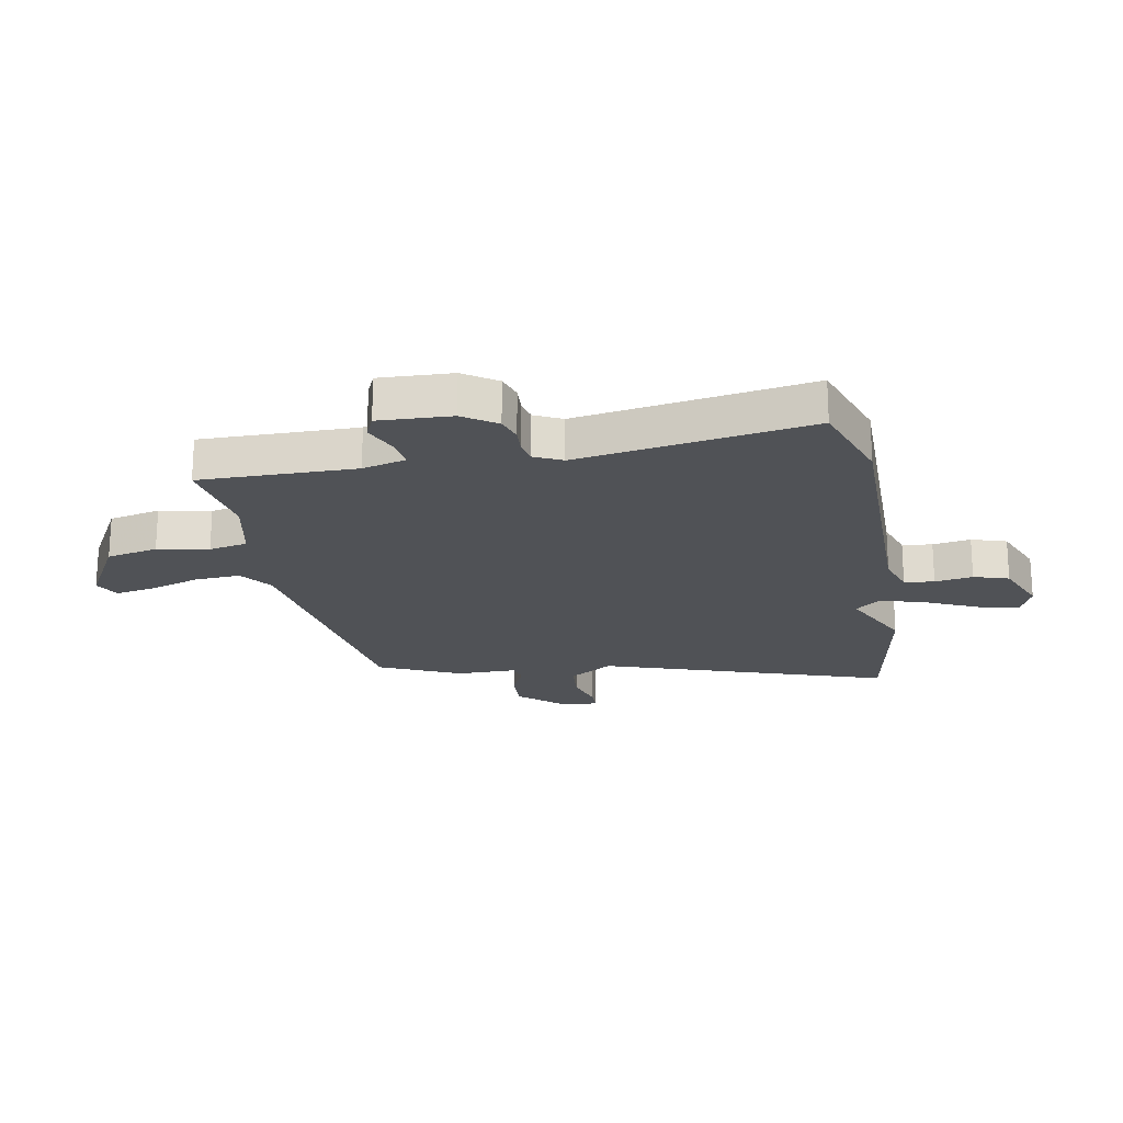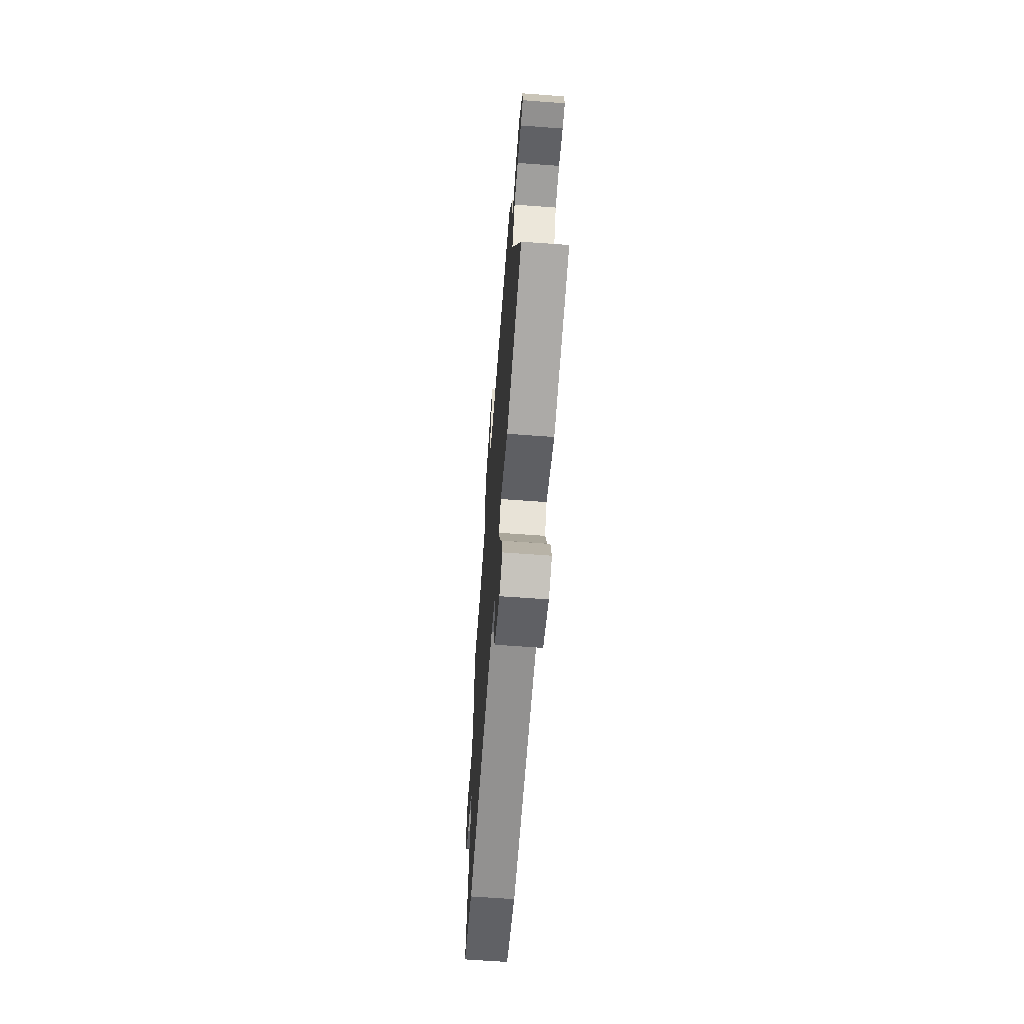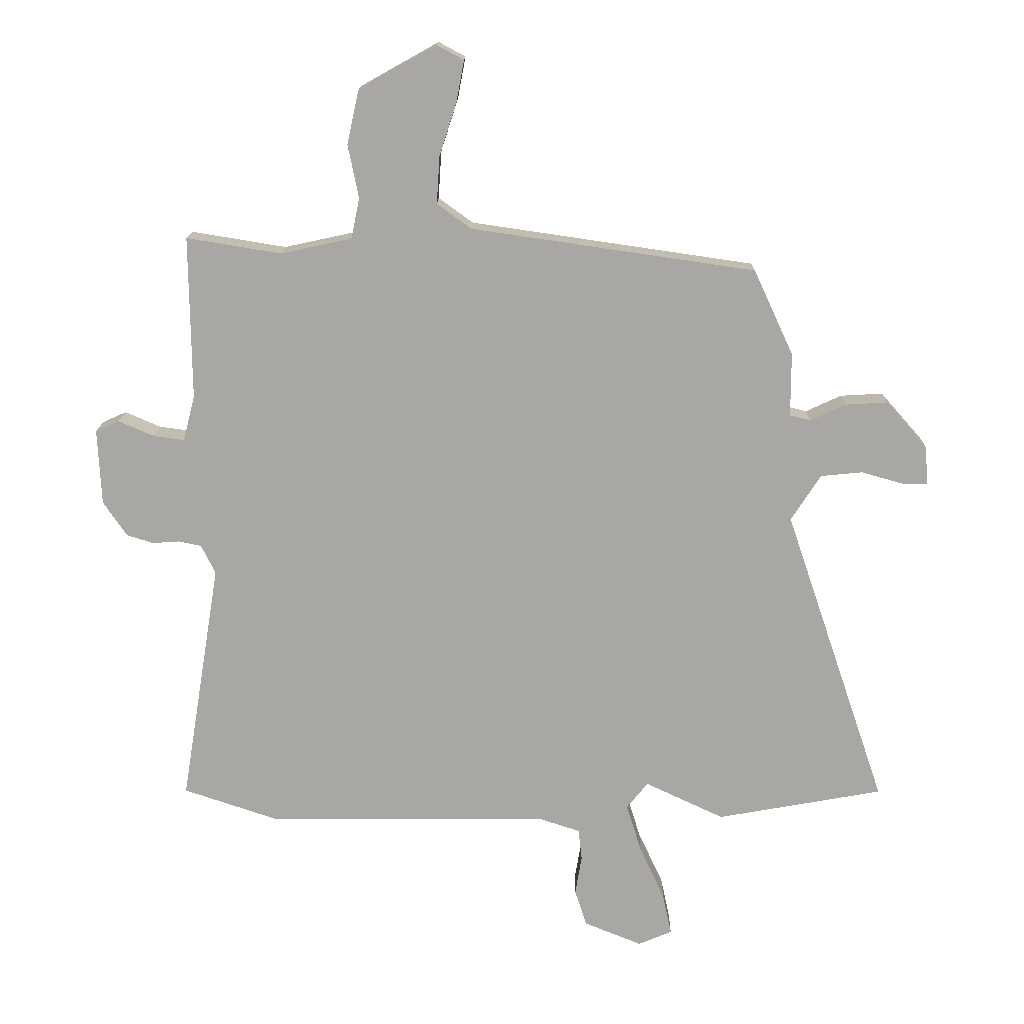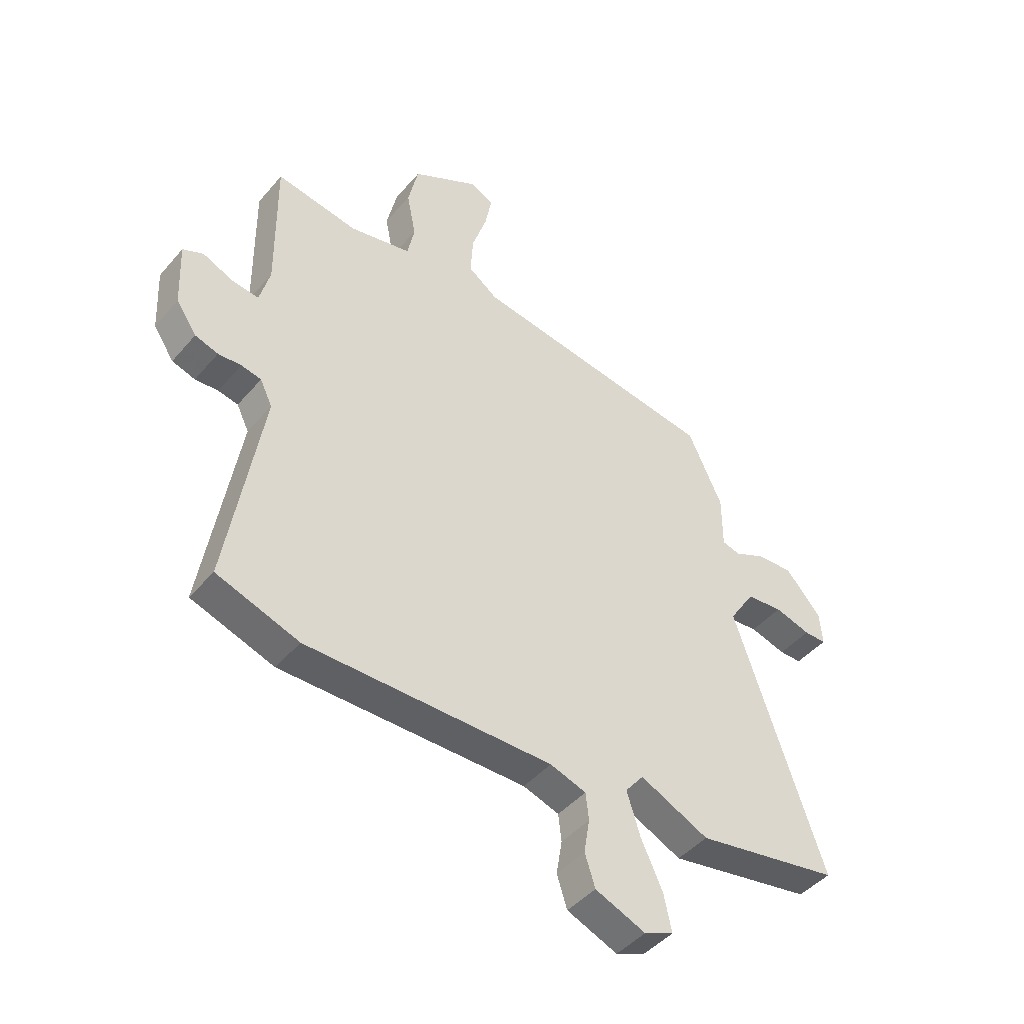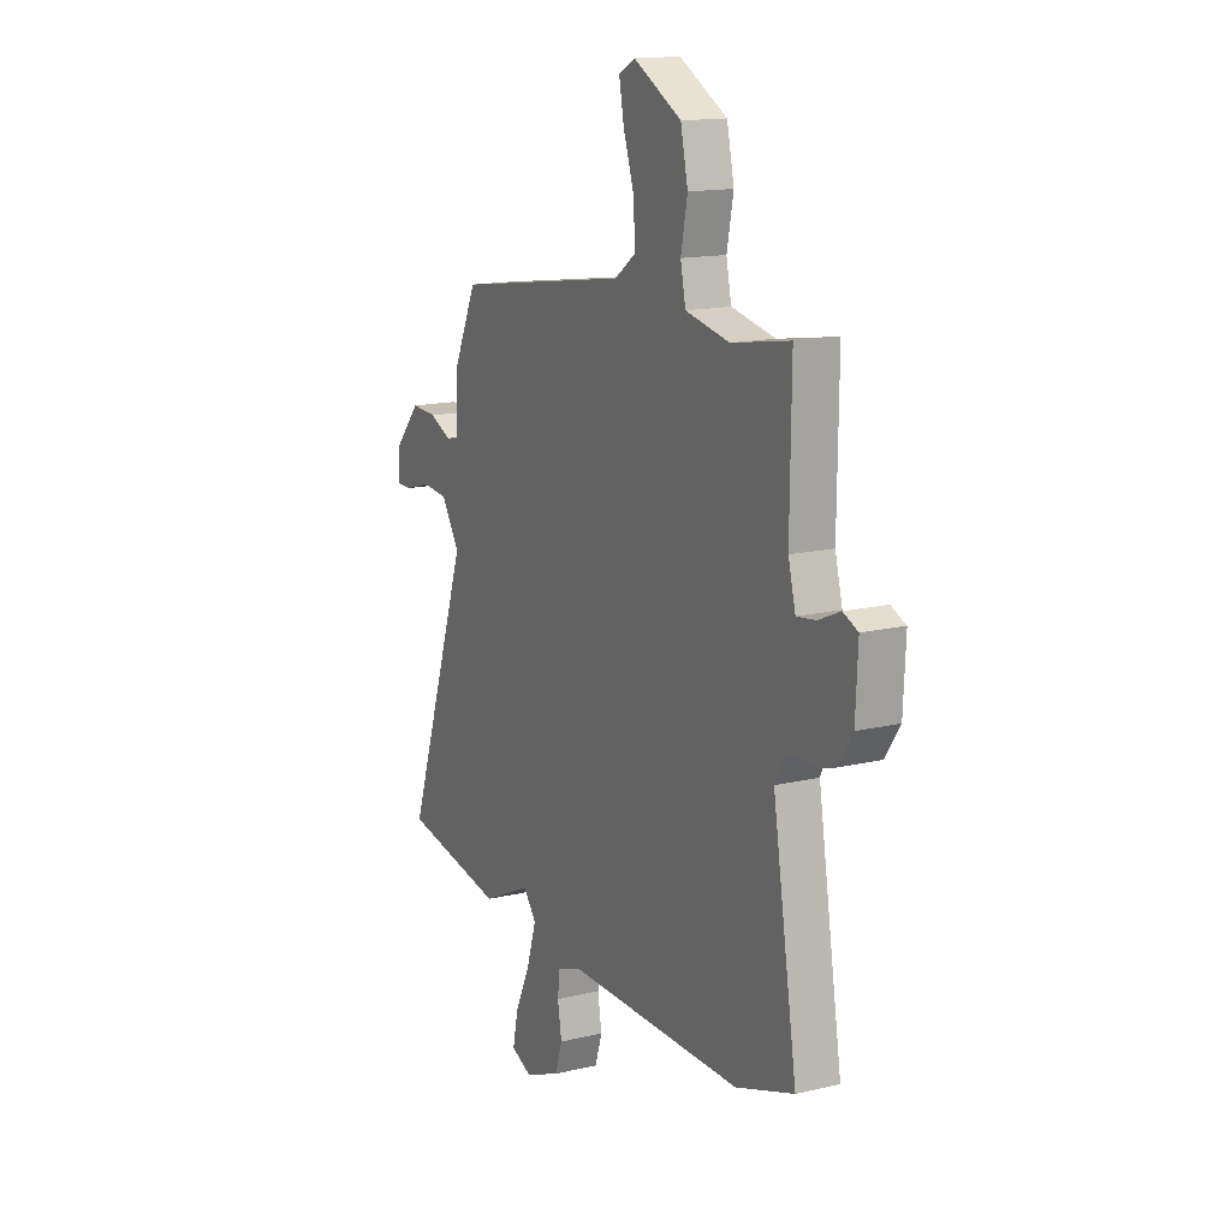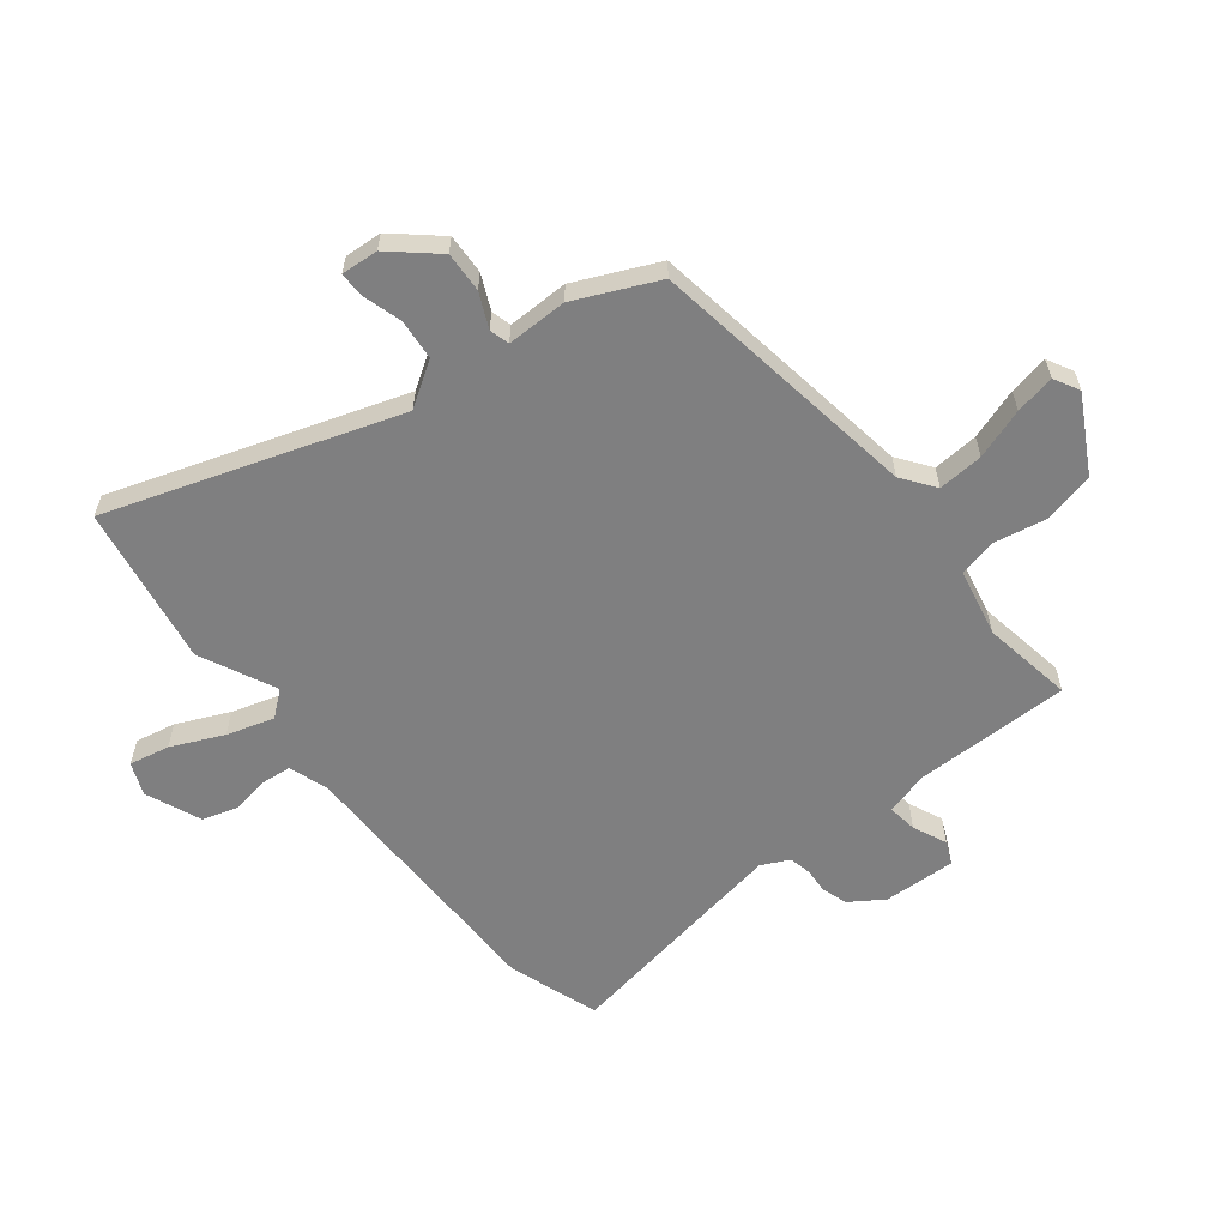
<metadata>
{"format":"obj","ext":"obj","renderer":"f3d","projection":"perspective","resolution":1024,"background":"white","views":[{"elev":-20.8,"azim":100.6,"up":"+Y"},{"elev":-65.7,"azim":-94.2,"up":"+Z"},{"elev":15.4,"azim":-179.1,"up":"+Z"},{"elev":-45.1,"azim":142.4,"up":"+Z"},{"elev":14.8,"azim":62.7,"up":"+Z"},{"elev":-59.8,"azim":-51.2,"up":"+Y"}]}
</metadata>
<code>
v -0.425 0.07 0.475
v 0.055 0.07 0.545
v 0.113 0.07 0.587
v 0.108 0.07 0.667
v 0.079 0.07 0.756
v 0.066 0.07 0.826
v 0.111 0.07 0.85
v 0.242 0.07 0.777
v 0.262 0.07 0.686
v 0.244 0.07 0.596
v 0.258 0.07 0.528
v 0.378 0.07 0.502
v 0.538 0.07 0.528
v 0.535 0.07 0.253
v 0.555 0.07 0.176
v 0.607 0.07 0.183
v 0.667 0.07 0.209
v 0.707 0.07 0.191
v 0.701 0.07 0.063
v 0.661 0.07 0.004
v 0.616 0.07 -0.01
v 0.571 0.07 -0.007
v 0.532 0.07 -0.015
v 0.508 0.07 -0.064
v 0.575 0.07 -0.475
v 0.415 0.07 -0.529
v -0.064 0.07 -0.526
v -0.134 0.07 -0.549
v -0.14 0.07 -0.602
v -0.129 0.07 -0.669
v -0.149 0.07 -0.731
v -0.247 0.07 -0.771
v -0.304 0.07 -0.747
v -0.289 0.07 -0.676
v -0.247 0.07 -0.585
v -0.221 0.07 -0.502
v -0.257 0.07 -0.457
v -0.391 0.07 -0.52
v -0.672 0.07 -0.469
v -0.499 0.07 0.038
v -0.549 0.07 0.116
v -0.62 0.07 0.123
v -0.69 0.07 0.103
v -0.733 0.07 0.103
v -0.728 0.07 0.168
v -0.658 0.07 0.247
v -0.587 0.07 0.243
v -0.527 0.07 0.215
v -0.492 0.07 0.224
v -0.492 0.07 0.331
v -0.425 0 0.475
v 0.055 0 0.545
v 0.113 0 0.587
v 0.108 0 0.667
v 0.079 0 0.756
v 0.066 0 0.826
v 0.111 0 0.85
v 0.242 0 0.777
v 0.262 0 0.686
v 0.244 0 0.596
v 0.258 0 0.528
v 0.378 0 0.502
v 0.538 0 0.528
v 0.535 0 0.253
v 0.555 0 0.176
v 0.607 0 0.183
v 0.667 0 0.209
v 0.707 0 0.191
v 0.701 0 0.063
v 0.661 0 0.004
v 0.616 0 -0.01
v 0.571 0 -0.007
v 0.532 0 -0.015
v 0.508 0 -0.064
v 0.575 0 -0.475
v 0.415 0 -0.529
v -0.064 0 -0.526
v -0.134 0 -0.549
v -0.14 0 -0.602
v -0.129 0 -0.669
v -0.149 0 -0.731
v -0.247 0 -0.771
v -0.304 0 -0.747
v -0.289 0 -0.676
v -0.247 0 -0.585
v -0.221 0 -0.502
v -0.257 0 -0.457
v -0.391 0 -0.52
v -0.672 0 -0.469
v -0.499 0 0.038
v -0.549 0 0.116
v -0.62 0 0.123
v -0.69 0 0.103
v -0.733 0 0.103
v -0.728 0 0.168
v -0.658 0 0.247
v -0.587 0 0.243
v -0.527 0 0.215
v -0.492 0 0.224
v -0.492 0 0.331
f 49 50 1 2
f 46 47 48
f 45 46 48
f 44 45 48
f 43 44 48
f 42 43 48
f 41 42 48 49
f 40 41 49 2
f 40 2 3
f 39 40 3
f 38 39 3
f 37 38 3
f 33 34 35
f 32 33 35
f 31 32 35
f 30 31 35
f 29 30 35
f 28 29 35 36
f 36 37 3
f 28 36 3
f 27 28 3
f 26 27 3
f 25 26 3
f 24 25 3
f 20 21 22
f 19 20 22
f 18 19 22
f 17 18 22
f 16 17 22
f 15 16 22 23
f 24 3 4
f 23 24 4
f 15 23 4
f 14 15 4
f 8 9 10
f 7 8 10
f 6 7 10
f 5 6 10
f 4 5 10
f 4 10 11
f 14 4 11
f 12 13 14
f 11 12 14
f 52 51 100 99
f 98 97 96
f 98 96 95
f 98 95 94
f 98 94 93
f 98 93 92
f 99 98 92 91
f 52 99 91 90
f 53 52 90
f 53 90 89
f 53 89 88
f 53 88 87
f 85 84 83
f 85 83 82
f 85 82 81
f 85 81 80
f 85 80 79
f 86 85 79 78
f 53 87 86
f 53 86 78
f 53 78 77
f 53 77 76
f 53 76 75
f 53 75 74
f 72 71 70
f 72 70 69
f 72 69 68
f 72 68 67
f 72 67 66
f 73 72 66 65
f 54 53 74
f 54 74 73
f 54 73 65
f 54 65 64
f 60 59 58
f 60 58 57
f 60 57 56
f 60 56 55
f 60 55 54
f 61 60 54
f 61 54 64
f 64 63 62
f 64 62 61
f 1 51 52 2
f 2 52 53 3
f 3 53 54 4
f 4 54 55 5
f 5 55 56 6
f 6 56 57 7
f 7 57 58 8
f 8 58 59 9
f 9 59 60 10
f 10 60 61 11
f 11 61 62 12
f 12 62 63 13
f 13 63 64 14
f 14 64 65 15
f 15 65 66 16
f 16 66 67 17
f 17 67 68 18
f 18 68 69 19
f 19 69 70 20
f 20 70 71 21
f 21 71 72 22
f 22 72 73 23
f 23 73 74 24
f 24 74 75 25
f 25 75 76 26
f 26 76 77 27
f 27 77 78 28
f 28 78 79 29
f 29 79 80 30
f 30 80 81 31
f 31 81 82 32
f 32 82 83 33
f 33 83 84 34
f 34 84 85 35
f 35 85 86 36
f 36 86 87 37
f 37 87 88 38
f 38 88 89 39
f 39 89 90 40
f 40 90 91 41
f 41 91 92 42
f 42 92 93 43
f 43 93 94 44
f 44 94 95 45
f 45 95 96 46
f 46 96 97 47
f 47 97 98 48
f 48 98 99 49
f 49 99 100 50
f 50 100 51 1

</code>
